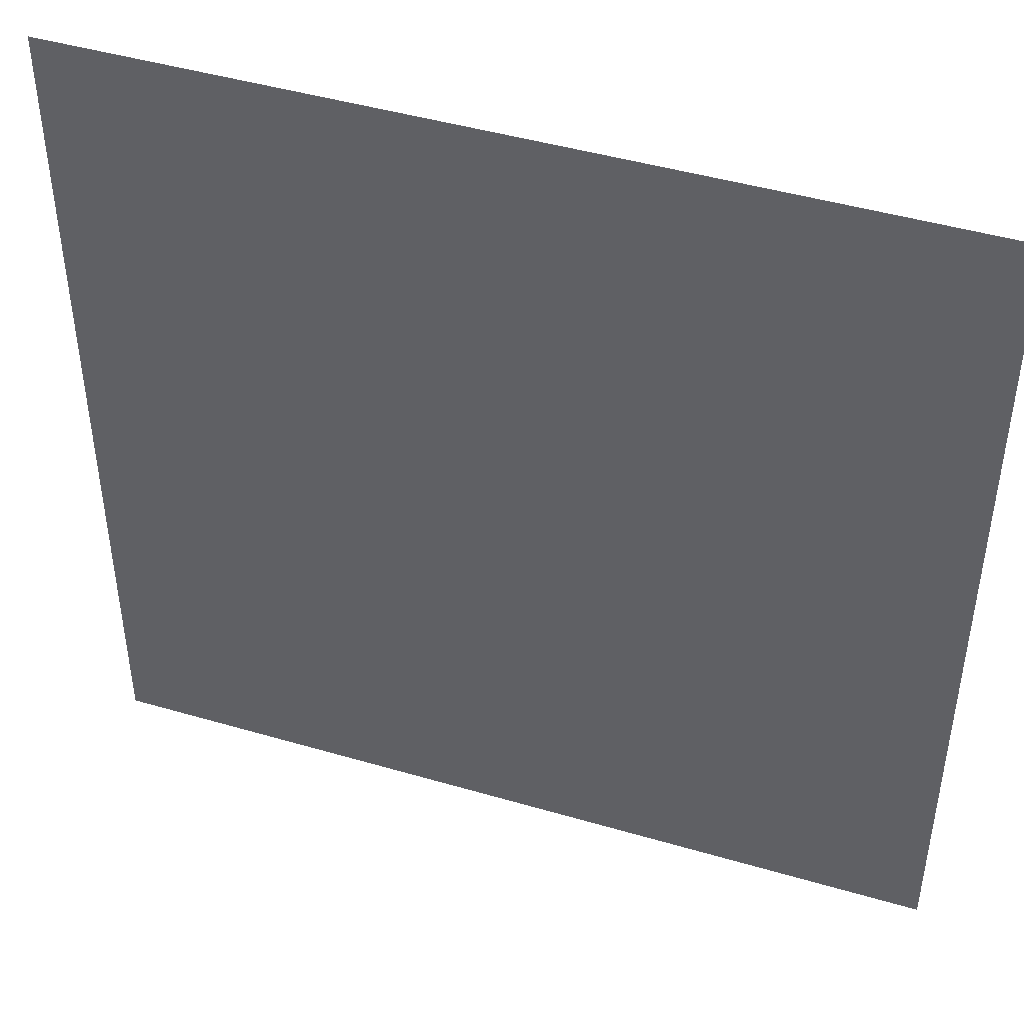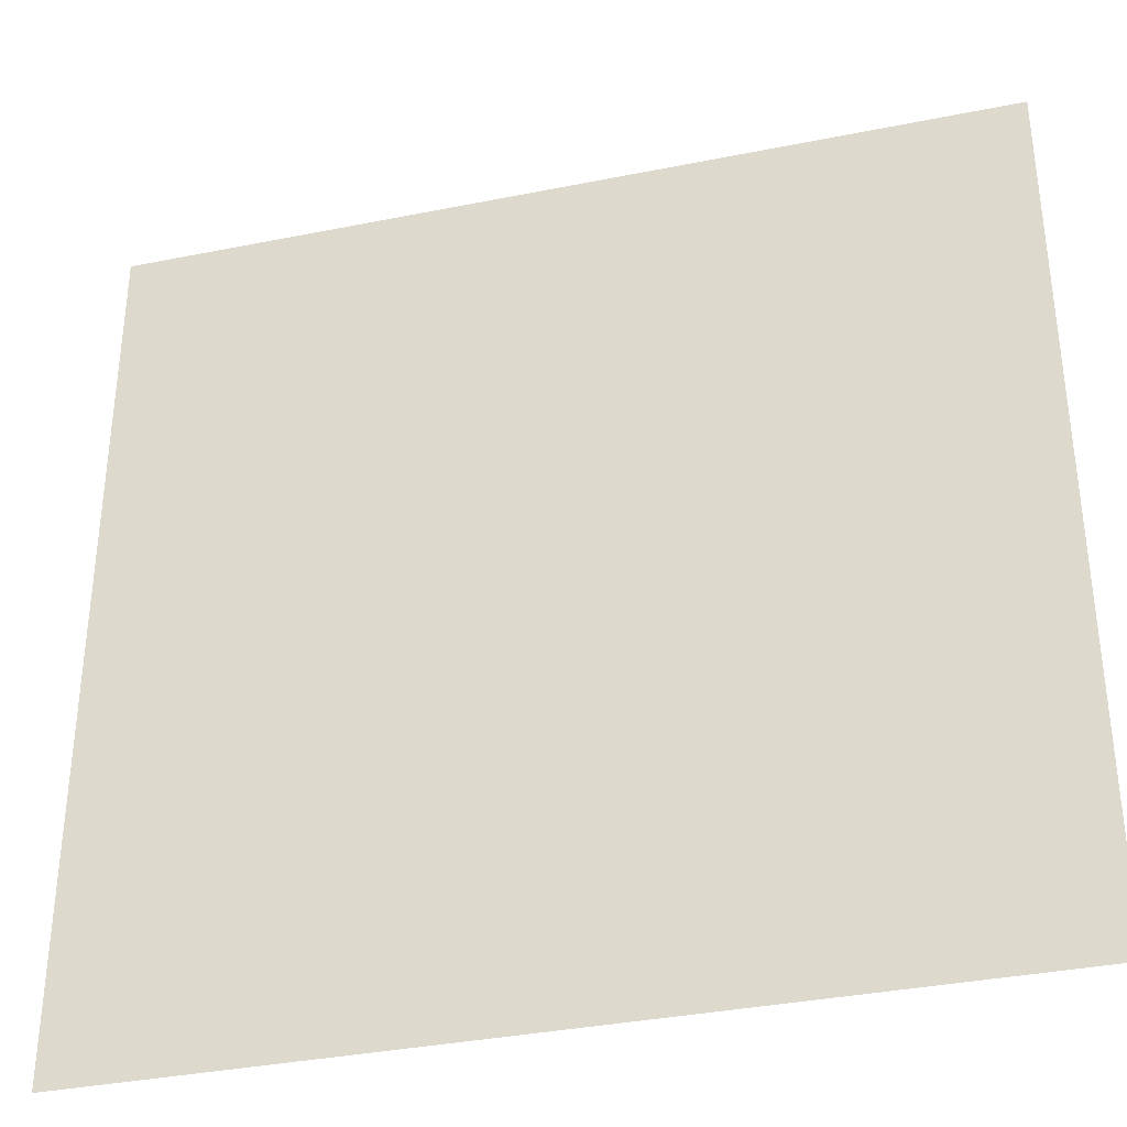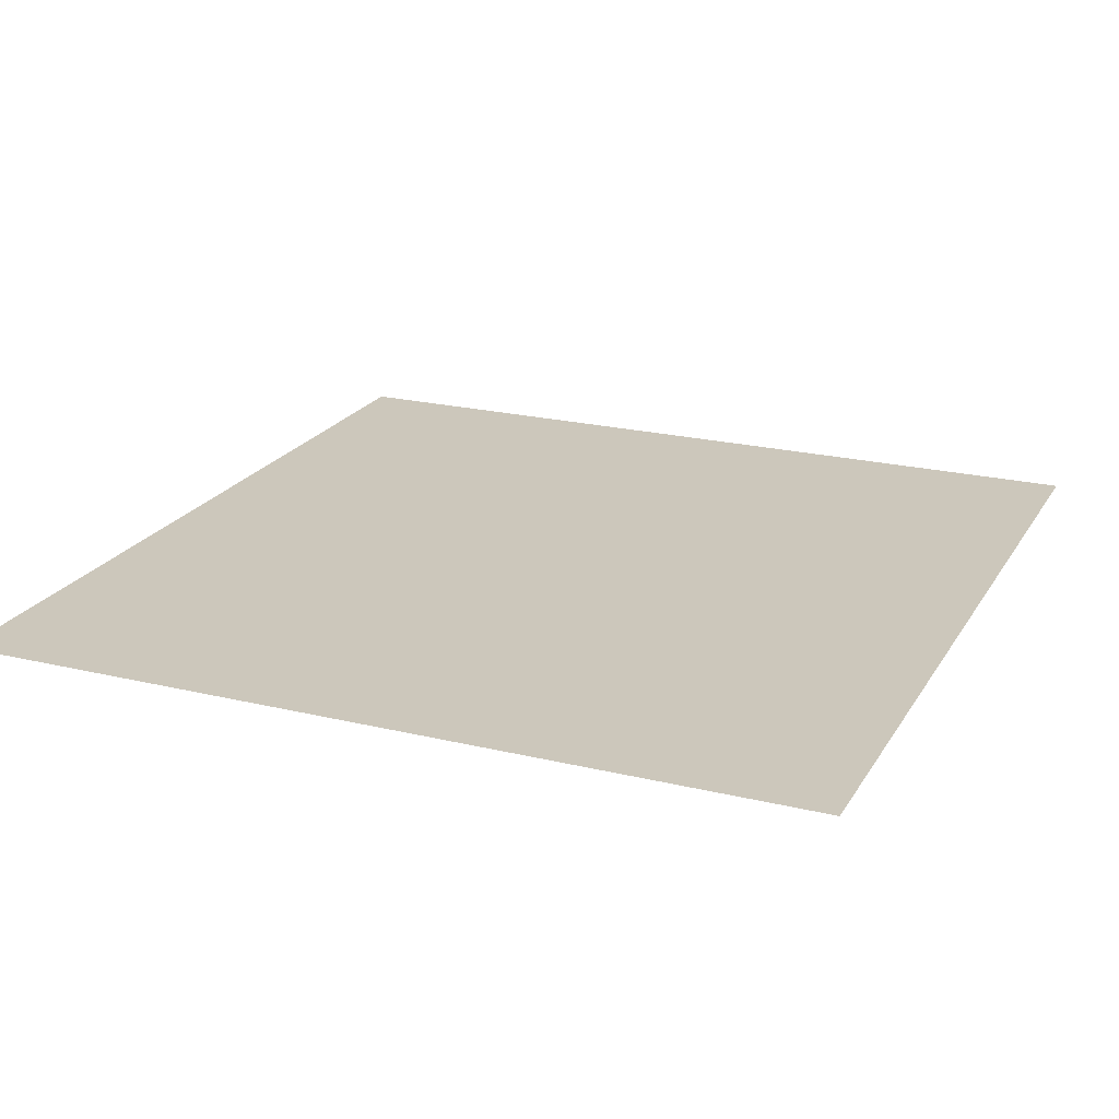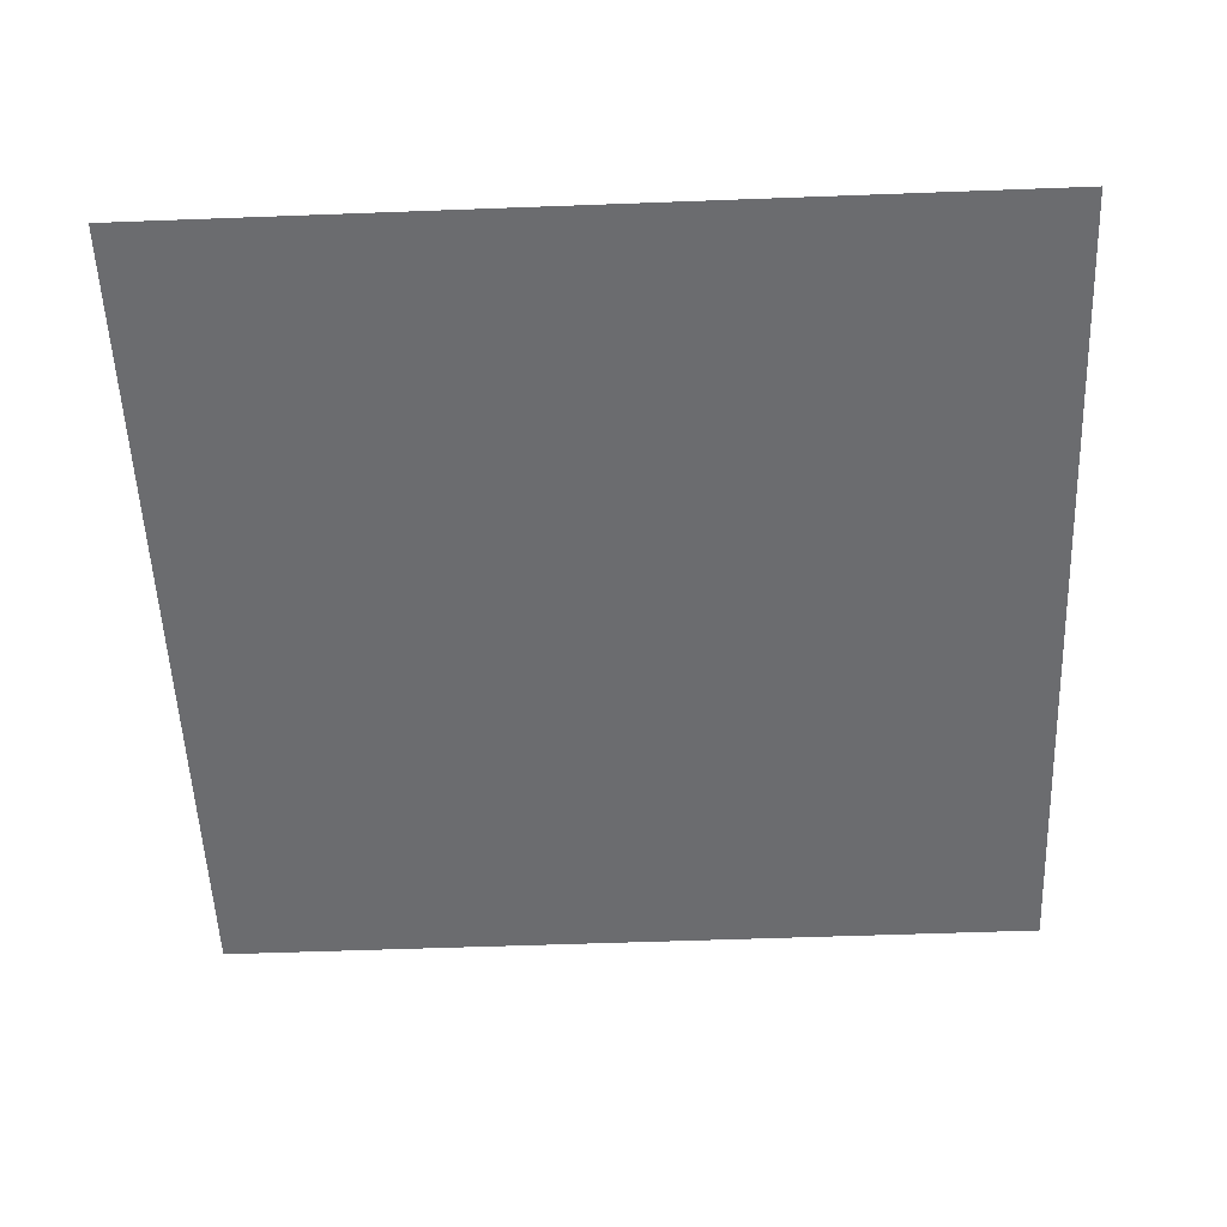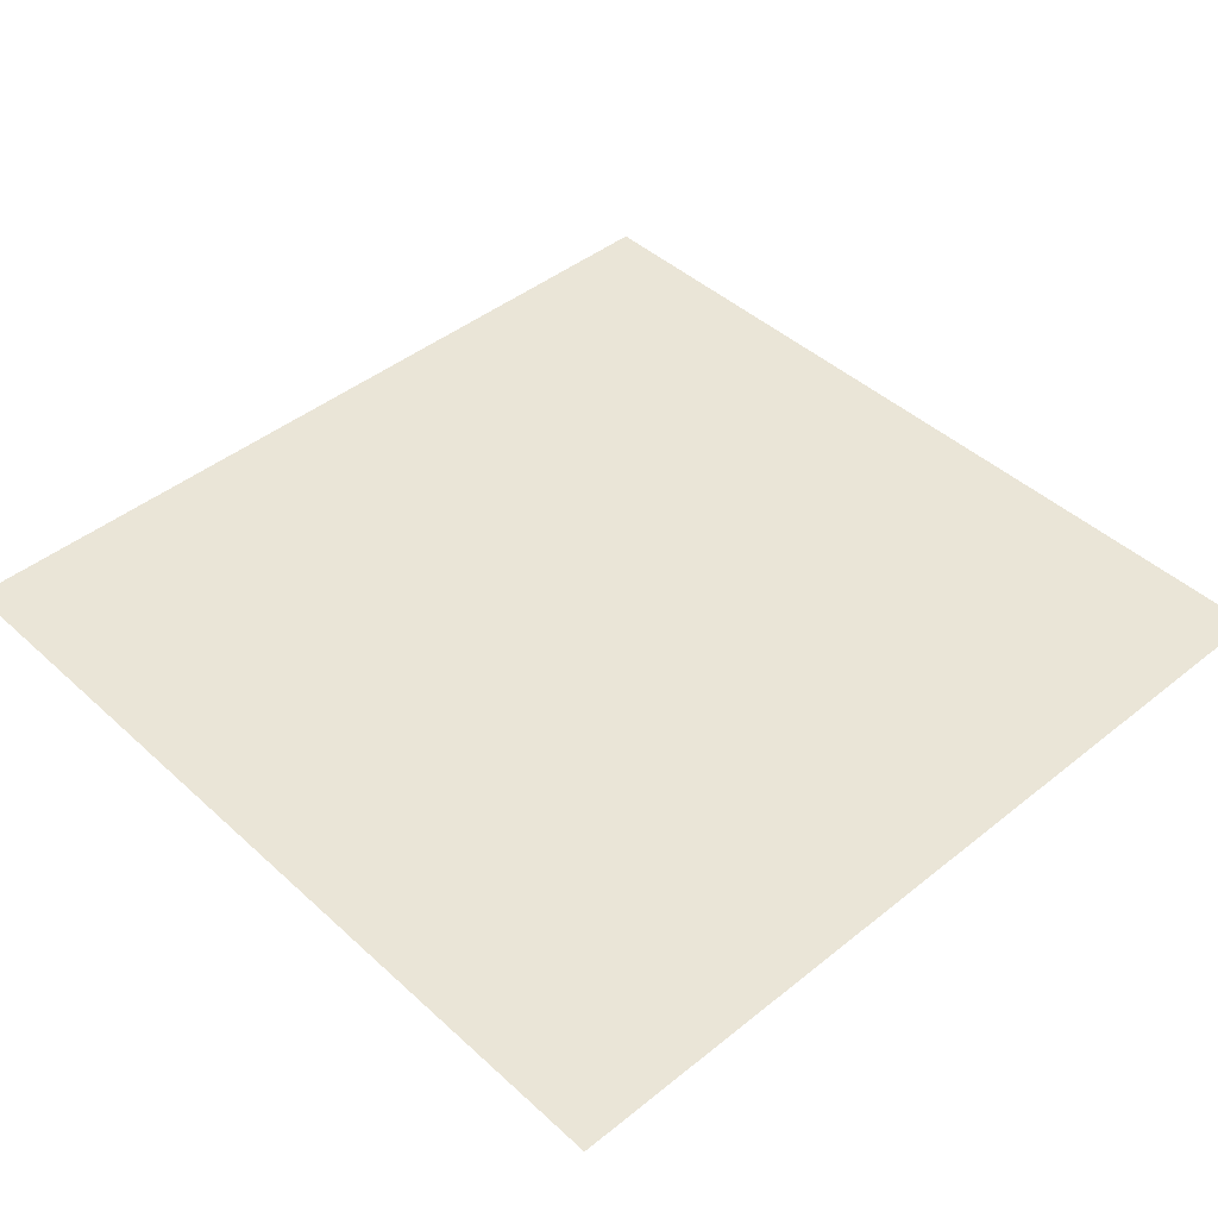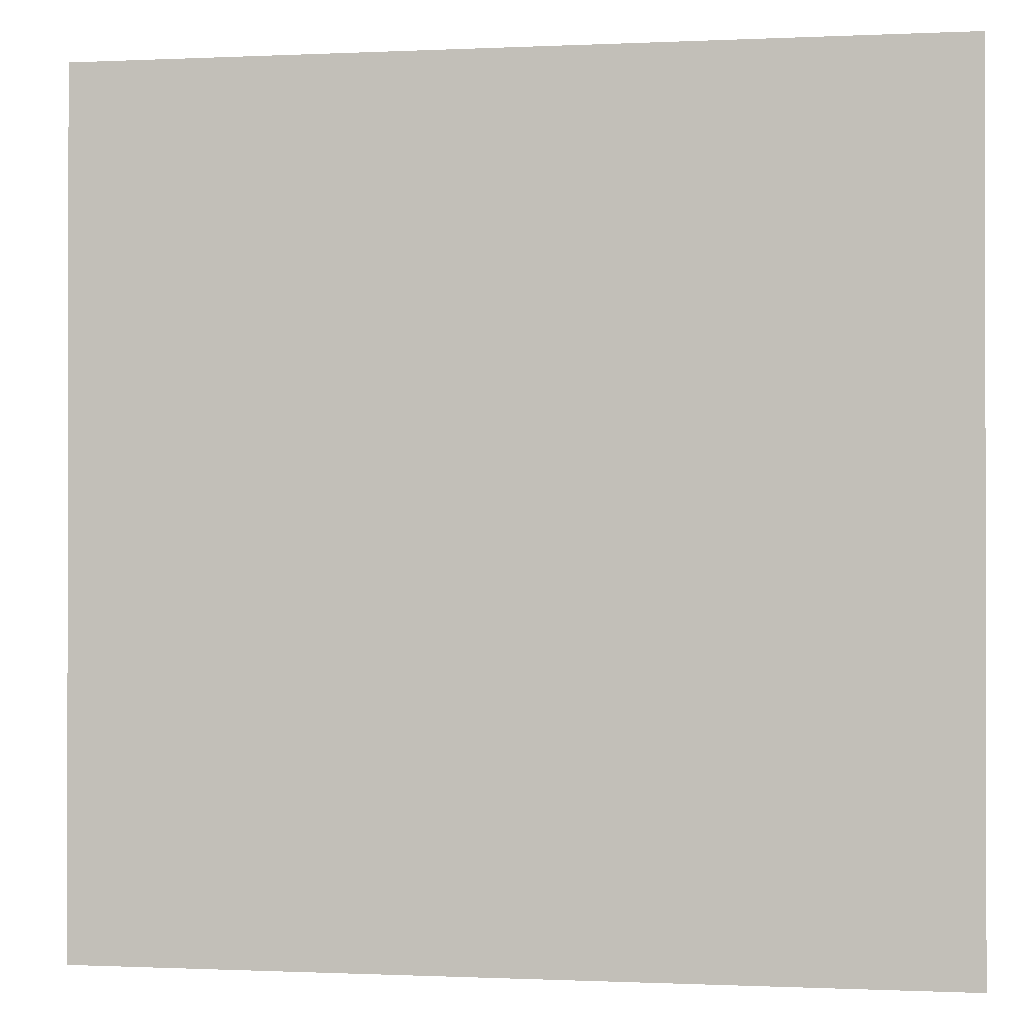
<metadata>
{"format":"obj","ext":"obj","renderer":"f3d","projection":"perspective","resolution":1024,"background":"white","views":[{"elev":45.4,"azim":18.7,"up":"+Z"},{"elev":-35.6,"azim":-165.1,"up":"+Z"},{"elev":21.6,"azim":-156.9,"up":"+Y"},{"elev":-53.7,"azim":92.3,"up":"+Y"},{"elev":44.1,"azim":46.8,"up":"+Y"},{"elev":-0.6,"azim":-169.9,"up":"+Z"}]}
</metadata>
<code>
v -0.5 0 0.5
v 0.5 0 0.5
v -0.5 0 -0.5
v 0.5 0 -0.5
v -0.5 0 -0.4091
v -0.5 0 -0.3182
v -0.5 0 -0.2273
v -0.5 0 -0.1364
v -0.5 0 -0.04546
v -0.5 0 0.04546
v -0.5 0 0.1364
v -0.5 0 0.2273
v -0.5 0 0.3182
v -0.5 0 0.4091
v -0.4091 0 0.5
v -0.3182 0 0.5
v -0.2273 0 0.5
v -0.1364 0 0.5
v -0.04546 0 0.5
v 0.04546 0 0.5
v 0.1364 0 0.5
v 0.2273 0 0.5
v 0.3182 0 0.5
v 0.4091 0 0.5
v 0.5 0 0.4091
v 0.5 0 0.3182
v 0.5 0 0.2273
v 0.5 0 0.1364
v 0.5 0 0.04546
v 0.5 0 -0.04546
v 0.5 0 -0.1364
v 0.5 0 -0.2273
v 0.5 0 -0.3182
v 0.5 0 -0.4091
v 0.4091 0 -0.5
v 0.3182 0 -0.5
v 0.2273 0 -0.5
v 0.1364 0 -0.5
v 0.04546 0 -0.5
v -0.04546 0 -0.5
v -0.1364 0 -0.5
v -0.2273 0 -0.5
v -0.3182 0 -0.5
v -0.4091 0 -0.5
v -0.4091 0 0.4091
v -0.4091 0 0.3182
v -0.4091 0 0.2273
v -0.4091 0 0.1364
v -0.4091 0 0.04546
v -0.4091 0 -0.04546
v -0.4091 0 -0.1364
v -0.4091 0 -0.2273
v -0.4091 0 -0.3182
v -0.4091 0 -0.4091
v -0.3182 0 0.4091
v -0.3182 0 0.3182
v -0.3182 0 0.2273
v -0.3182 0 0.1364
v -0.3182 0 0.04546
v -0.3182 0 -0.04546
v -0.3182 0 -0.1364
v -0.3182 0 -0.2273
v -0.3182 0 -0.3182
v -0.3182 0 -0.4091
v -0.2273 0 0.4091
v -0.2273 0 0.3182
v -0.2273 0 0.2273
v -0.2273 0 0.1364
v -0.2273 0 0.04546
v -0.2273 0 -0.04546
v -0.2273 0 -0.1364
v -0.2273 0 -0.2273
v -0.2273 0 -0.3182
v -0.2273 0 -0.4091
v -0.1364 0 0.4091
v -0.1364 0 0.3182
v -0.1364 0 0.2273
v -0.1364 0 0.1364
v -0.1364 0 0.04546
v -0.1364 0 -0.04546
v -0.1364 0 -0.1364
v -0.1364 0 -0.2273
v -0.1364 0 -0.3182
v -0.1364 0 -0.4091
v -0.04546 0 0.4091
v -0.04546 0 0.3182
v -0.04546 0 0.2273
v -0.04546 0 0.1364
v -0.04546 0 0.04546
v -0.04546 0 -0.04546
v -0.04546 0 -0.1364
v -0.04546 0 -0.2273
v -0.04546 0 -0.3182
v -0.04546 0 -0.4091
v 0.04546 0 0.4091
v 0.04546 0 0.3182
v 0.04546 0 0.2273
v 0.04546 0 0.1364
v 0.04546 0 0.04546
v 0.04546 0 -0.04546
v 0.04546 0 -0.1364
v 0.04546 0 -0.2273
v 0.04546 0 -0.3182
v 0.04546 0 -0.4091
v 0.1364 0 0.4091
v 0.1364 0 0.3182
v 0.1364 0 0.2273
v 0.1364 0 0.1364
v 0.1364 0 0.04546
v 0.1364 0 -0.04546
v 0.1364 0 -0.1364
v 0.1364 0 -0.2273
v 0.1364 0 -0.3182
v 0.1364 0 -0.4091
v 0.2273 0 0.4091
v 0.2273 0 0.3182
v 0.2273 0 0.2273
v 0.2273 0 0.1364
v 0.2273 0 0.04546
v 0.2273 0 -0.04546
v 0.2273 0 -0.1364
v 0.2273 0 -0.2273
v 0.2273 0 -0.3182
v 0.2273 0 -0.4091
v 0.3182 0 0.4091
v 0.3182 0 0.3182
v 0.3182 0 0.2273
v 0.3182 0 0.1364
v 0.3182 0 0.04546
v 0.3182 0 -0.04546
v 0.3182 0 -0.1364
v 0.3182 0 -0.2273
v 0.3182 0 -0.3182
v 0.3182 0 -0.4091
v 0.4091 0 0.4091
v 0.4091 0 0.3182
v 0.4091 0 0.2273
v 0.4091 0 0.1364
v 0.4091 0 0.04546
v 0.4091 0 -0.04546
v 0.4091 0 -0.1364
v 0.4091 0 -0.2273
v 0.4091 0 -0.3182
v 0.4091 0 -0.4091
f 34 35 144
f 54 3 5
f 64 44 54
f 64 42 43
f 74 41 42
f 84 40 41
f 104 40 94
f 114 39 104
f 124 38 114
f 134 37 124
f 144 36 134
f 15 14 1
f 45 13 14
f 46 12 13
f 47 11 12
f 48 10 11
f 49 9 10
f 50 8 9
f 51 7 8
f 52 6 7
f 53 5 6
f 16 45 15
f 55 46 45
f 56 47 46
f 57 48 47
f 58 49 48
f 59 50 49
f 60 51 50
f 61 52 51
f 62 53 52
f 63 54 53
f 17 55 16
f 65 56 55
f 66 57 56
f 67 58 57
f 68 59 58
f 69 60 59
f 70 61 60
f 71 62 61
f 72 63 62
f 73 64 63
f 18 65 17
f 75 66 65
f 76 67 66
f 77 68 67
f 78 69 68
f 79 70 69
f 80 71 70
f 81 72 71
f 82 73 72
f 83 74 73
f 18 85 75
f 85 76 75
f 86 77 76
f 87 78 77
f 88 79 78
f 89 80 79
f 90 81 80
f 91 82 81
f 92 83 82
f 93 84 83
f 19 95 85
f 85 96 86
f 96 87 86
f 97 88 87
f 88 99 89
f 99 90 89
f 100 91 90
f 101 92 91
f 102 93 92
f 93 104 94
f 21 95 20
f 105 96 95
f 106 97 96
f 107 98 97
f 108 99 98
f 109 100 99
f 110 101 100
f 111 102 101
f 112 103 102
f 113 104 103
f 22 105 21
f 115 106 105
f 116 107 106
f 117 108 107
f 118 109 108
f 119 110 109
f 120 111 110
f 121 112 111
f 122 113 112
f 123 114 113
f 23 115 22
f 125 116 115
f 126 117 116
f 127 118 117
f 128 119 118
f 129 120 119
f 130 121 120
f 131 122 121
f 132 123 122
f 133 124 123
f 24 125 23
f 135 126 125
f 136 127 126
f 137 128 127
f 138 129 128
f 139 130 129
f 140 131 130
f 141 132 131
f 142 133 132
f 143 134 133
f 2 135 24
f 25 136 135
f 26 137 136
f 27 138 137
f 28 139 138
f 29 140 139
f 30 141 140
f 31 142 141
f 32 143 142
f 33 144 143
f 34 4 35
f 54 44 3
f 64 43 44
f 64 74 42
f 74 84 41
f 84 94 40
f 104 39 40
f 114 38 39
f 124 37 38
f 134 36 37
f 144 35 36
f 15 45 14
f 45 46 13
f 46 47 12
f 47 48 11
f 48 49 10
f 49 50 9
f 50 51 8
f 51 52 7
f 52 53 6
f 53 54 5
f 16 55 45
f 55 56 46
f 56 57 47
f 57 58 48
f 58 59 49
f 59 60 50
f 60 61 51
f 61 62 52
f 62 63 53
f 63 64 54
f 17 65 55
f 65 66 56
f 66 67 57
f 67 68 58
f 68 69 59
f 69 70 60
f 70 71 61
f 71 72 62
f 72 73 63
f 73 74 64
f 18 75 65
f 75 76 66
f 76 77 67
f 77 78 68
f 78 79 69
f 79 80 70
f 80 81 71
f 81 82 72
f 82 83 73
f 83 84 74
f 18 19 85
f 85 86 76
f 86 87 77
f 87 88 78
f 88 89 79
f 89 90 80
f 90 91 81
f 91 92 82
f 92 93 83
f 93 94 84
f 19 20 95
f 85 95 96
f 96 97 87
f 97 98 88
f 88 98 99
f 99 100 90
f 100 101 91
f 101 102 92
f 102 103 93
f 93 103 104
f 21 105 95
f 105 106 96
f 106 107 97
f 107 108 98
f 108 109 99
f 109 110 100
f 110 111 101
f 111 112 102
f 112 113 103
f 113 114 104
f 22 115 105
f 115 116 106
f 116 117 107
f 117 118 108
f 118 119 109
f 119 120 110
f 120 121 111
f 121 122 112
f 122 123 113
f 123 124 114
f 23 125 115
f 125 126 116
f 126 127 117
f 127 128 118
f 128 129 119
f 129 130 120
f 130 131 121
f 131 132 122
f 132 133 123
f 133 134 124
f 24 135 125
f 135 136 126
f 136 137 127
f 137 138 128
f 138 139 129
f 139 140 130
f 140 141 131
f 141 142 132
f 142 143 133
f 143 144 134
f 2 25 135
f 25 26 136
f 26 27 137
f 27 28 138
f 28 29 139
f 29 30 140
f 30 31 141
f 31 32 142
f 32 33 143
f 33 34 144

</code>
